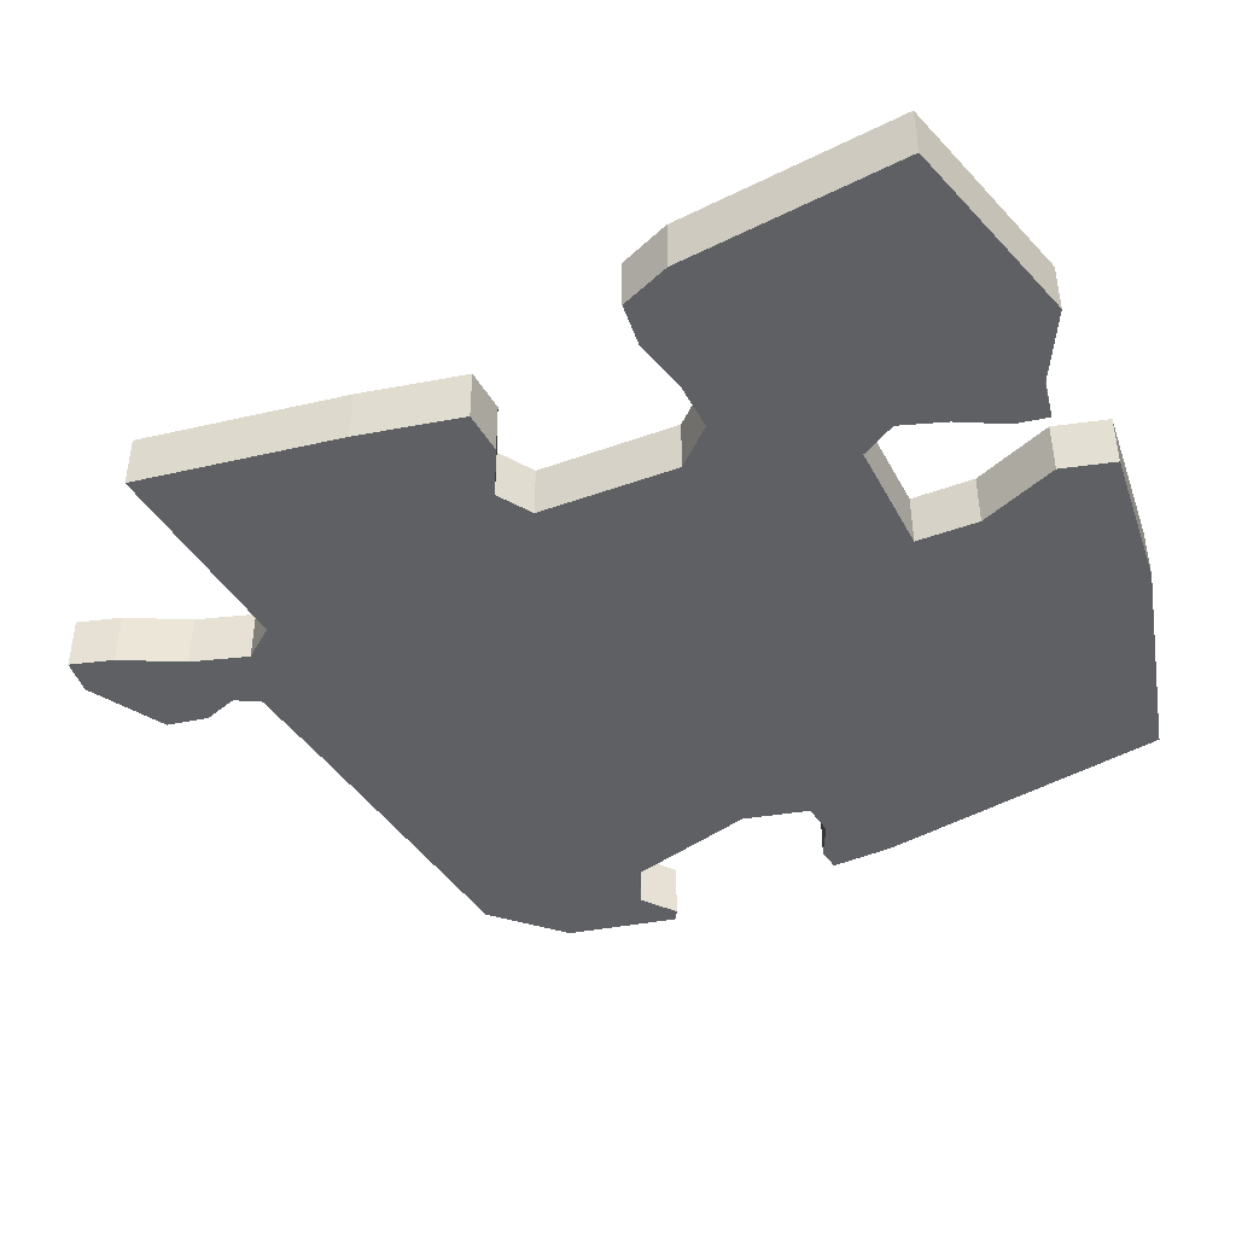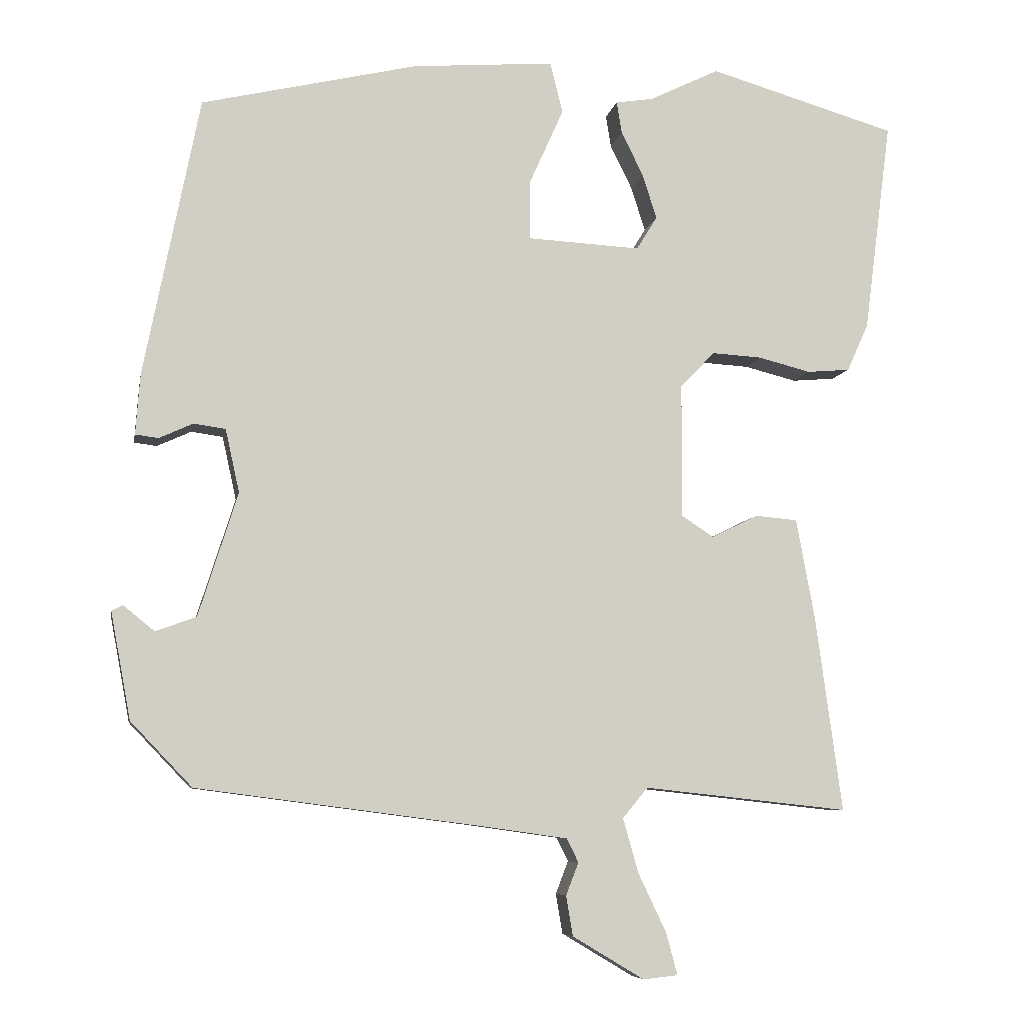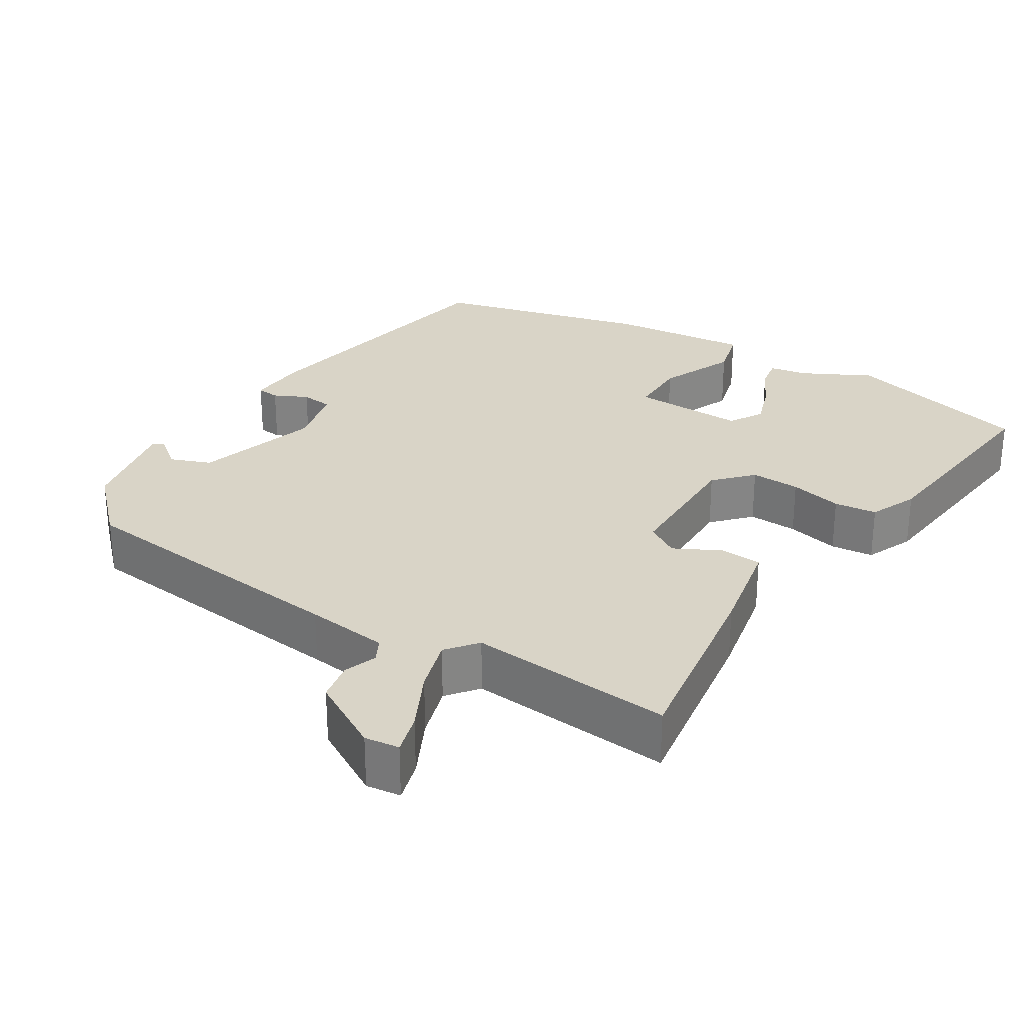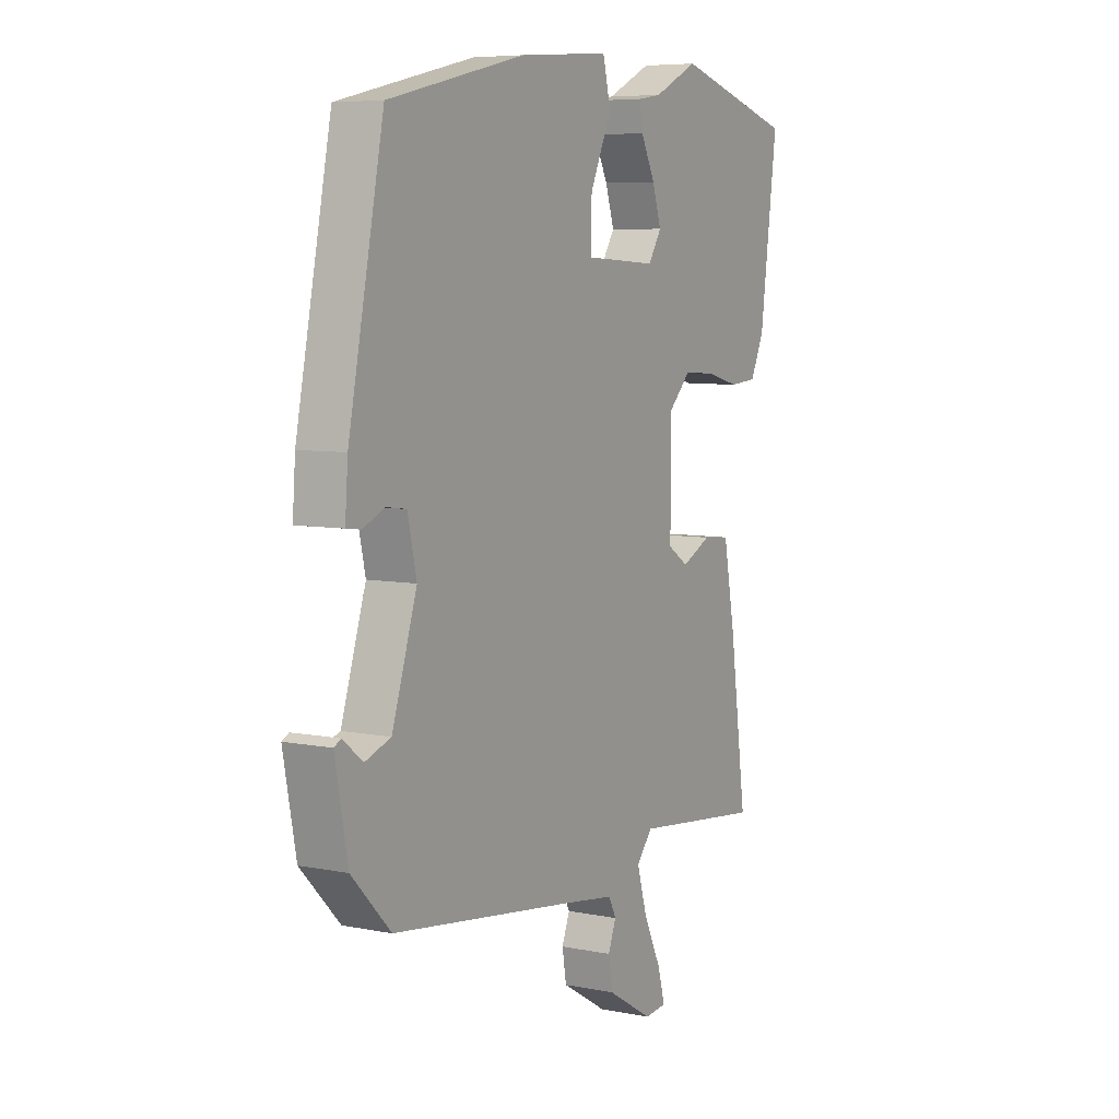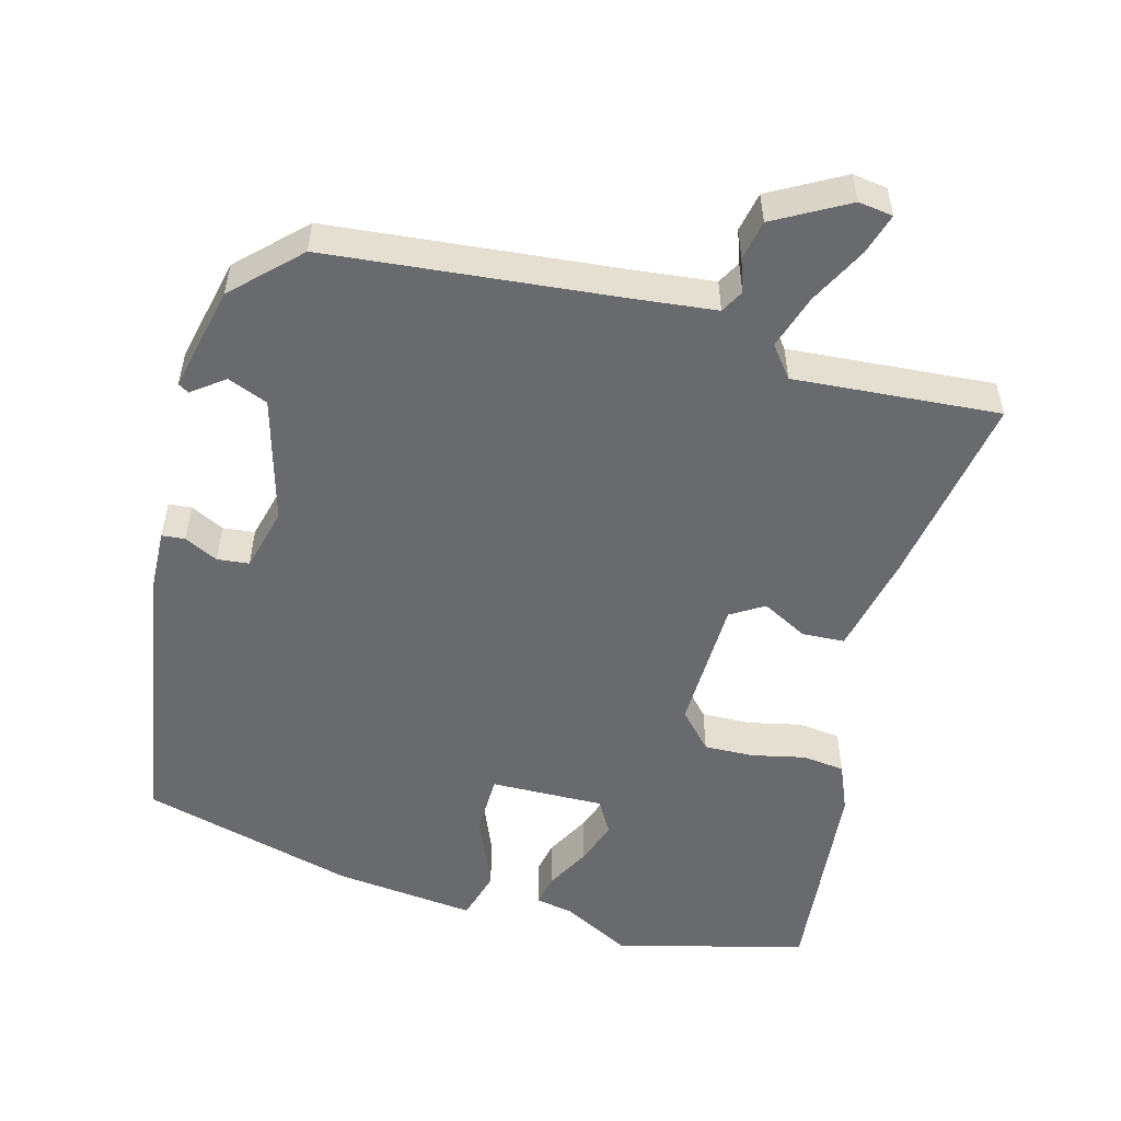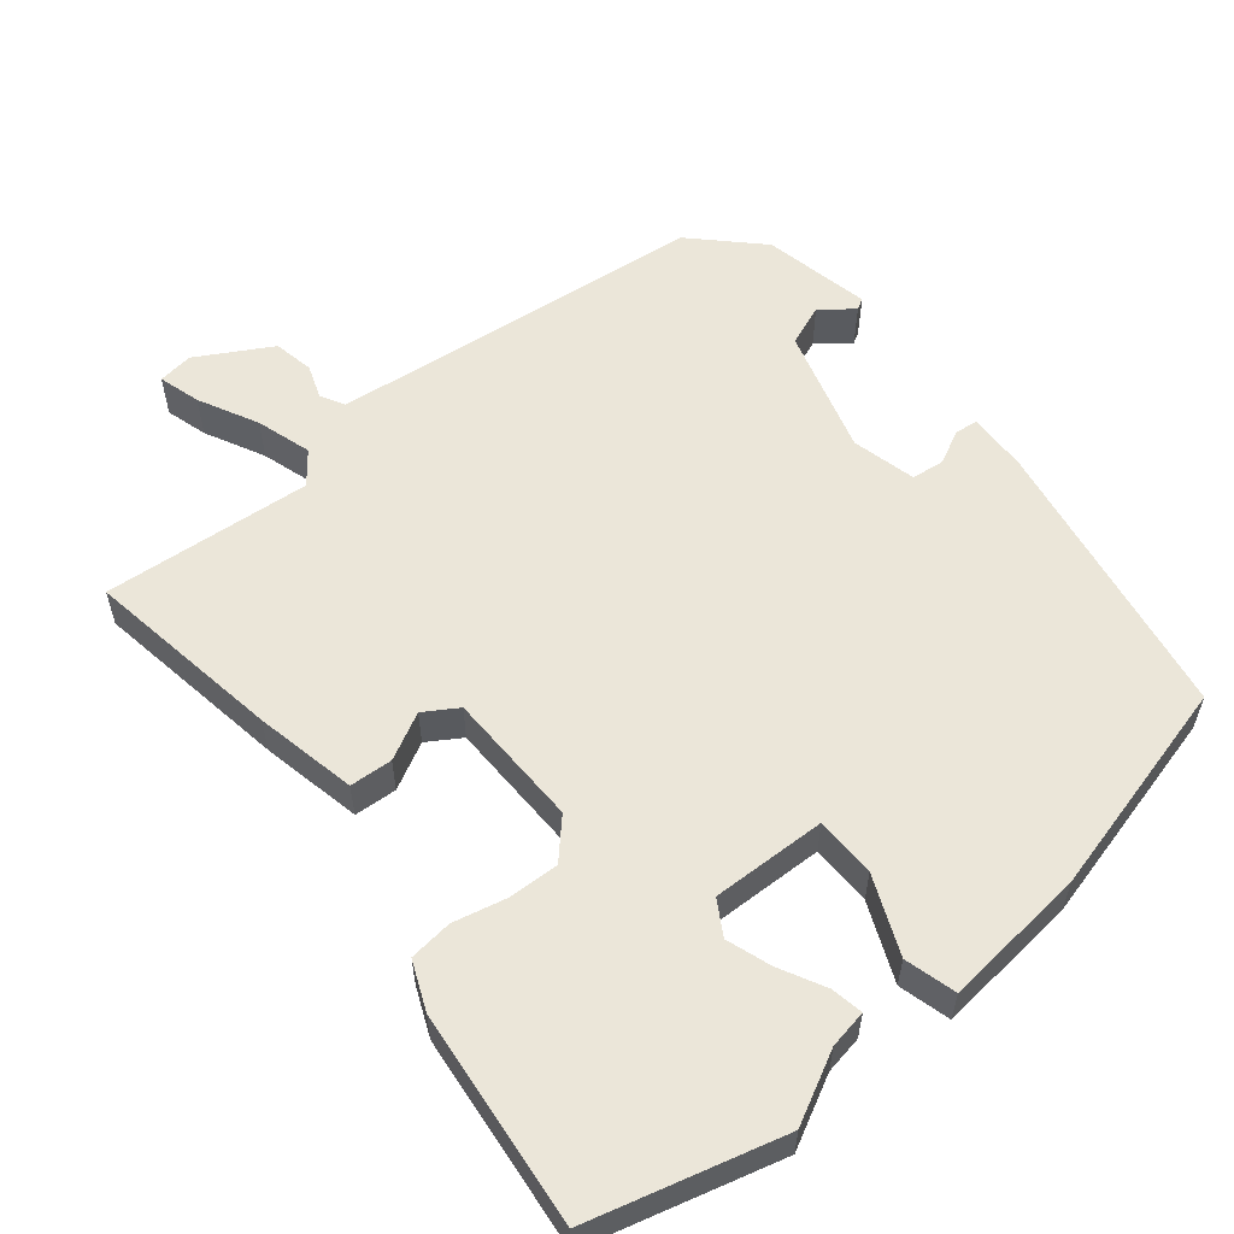
<metadata>
{"format":"obj","ext":"obj","renderer":"f3d","projection":"perspective","resolution":1024,"background":"white","views":[{"elev":-43.1,"azim":-66.8,"up":"+Y"},{"elev":-7.2,"azim":169.7,"up":"+Z"},{"elev":28.4,"azim":-149.1,"up":"+Y"},{"elev":6.7,"azim":120.4,"up":"+Z"},{"elev":-53.1,"azim":163.0,"up":"+Y"},{"elev":57.3,"azim":-40.5,"up":"+Y"}]}
</metadata>
<code>
v 0.393 0.07 -0.463
v 0.004 0.07 -0.514
v -0.108 0.07 -0.53
v -0.124 0.07 -0.562
v -0.107 0.07 -0.606
v -0.116 0.07 -0.66
v -0.213 0.07 -0.718
v -0.26 0.07 -0.713
v -0.245 0.07 -0.657
v -0.207 0.07 -0.577
v -0.186 0.07 -0.503
v -0.22 0.07 -0.462
v -0.497 0.07 -0.492
v -0.461 0.07 -0.227
v -0.436 0.07 -0.091
v -0.379 0.07 -0.086
v -0.316 0.07 -0.117
v -0.272 0.07 -0.088
v -0.273 0.07 0.094
v -0.32 0.07 0.142
v -0.387 0.07 0.138
v -0.458 0.07 0.12
v -0.516 0.07 0.125
v -0.545 0.07 0.189
v -0.582 0.07 0.476
v -0.328 0.07 0.55
v -0.234 0.07 0.504
v -0.183 0.07 0.496
v -0.19 0.07 0.453
v -0.22 0.07 0.392
v -0.239 0.07 0.332
v -0.211 0.07 0.287
v -0.058 0.07 0.295
v -0.059 0.07 0.376
v -0.105 0.07 0.478
v -0.088 0.07 0.547
v 0.104 0.07 0.532
v 0.396 0.07 0.464
v 0.471 0.07 0.086
v 0.477 0.07 0.004
v 0.446 0.07 0
v 0.4 0.07 0.021
v 0.357 0.07 0.015
v 0.338 0.07 -0.071
v 0.391 0.07 -0.238
v 0.446 0.07 -0.258
v 0.488 0.07 -0.224
v 0.503 0.07 -0.232
v 0.476 0.07 -0.376
v 0.393 0 -0.463
v 0.004 0 -0.514
v -0.108 0 -0.53
v -0.124 0 -0.562
v -0.107 0 -0.606
v -0.116 0 -0.66
v -0.213 0 -0.718
v -0.26 0 -0.713
v -0.245 0 -0.657
v -0.207 0 -0.577
v -0.186 0 -0.503
v -0.22 0 -0.462
v -0.497 0 -0.492
v -0.461 0 -0.227
v -0.436 0 -0.091
v -0.379 0 -0.086
v -0.316 0 -0.117
v -0.272 0 -0.088
v -0.273 0 0.094
v -0.32 0 0.142
v -0.387 0 0.138
v -0.458 0 0.12
v -0.516 0 0.125
v -0.545 0 0.189
v -0.582 0 0.476
v -0.328 0 0.55
v -0.234 0 0.504
v -0.183 0 0.496
v -0.19 0 0.453
v -0.22 0 0.392
v -0.239 0 0.332
v -0.211 0 0.287
v -0.058 0 0.295
v -0.059 0 0.376
v -0.105 0 0.478
v -0.088 0 0.547
v 0.104 0 0.532
v 0.396 0 0.464
v 0.471 0 0.086
v 0.477 0 0.004
v 0.446 0 0
v 0.4 0 0.021
v 0.357 0 0.015
v 0.338 0 -0.071
v 0.391 0 -0.238
v 0.446 0 -0.258
v 0.488 0 -0.224
v 0.503 0 -0.232
v 0.476 0 -0.376
f 46 47 48 49
f 45 46 49 1
f 44 45 1 2
f 43 44 2 3
f 39 40 41 42
f 39 42 43
f 38 39 43
f 37 38 43 3
f 34 35 36 37
f 33 34 37
f 27 28 29 30
f 27 30 31
f 26 27 31
f 25 26 31
f 24 25 31 32
f 21 22 23 24
f 20 21 24 32
f 14 15 16 17
f 12 13 14 17
f 11 12 17 18
f 7 8 9 10
f 7 10 11
f 4 5 6 7
f 4 7 11
f 33 37 3 4
f 19 20 32 33
f 18 19 33
f 4 11 18 33
f 98 97 96 95
f 50 98 95 94
f 51 50 94 93
f 52 51 93 92
f 91 90 89 88
f 92 91 88
f 92 88 87
f 52 92 87 86
f 86 85 84 83
f 86 83 82
f 79 78 77 76
f 80 79 76
f 80 76 75
f 80 75 74
f 81 80 74 73
f 73 72 71 70
f 81 73 70 69
f 66 65 64 63
f 66 63 62 61
f 67 66 61 60
f 59 58 57 56
f 60 59 56
f 56 55 54 53
f 60 56 53
f 53 52 86 82
f 82 81 69 68
f 82 68 67
f 82 67 60 53
f 1 50 51 2
f 2 51 52 3
f 3 52 53 4
f 4 53 54 5
f 5 54 55 6
f 6 55 56 7
f 7 56 57 8
f 8 57 58 9
f 9 58 59 10
f 10 59 60 11
f 11 60 61 12
f 12 61 62 13
f 13 62 63 14
f 14 63 64 15
f 15 64 65 16
f 16 65 66 17
f 17 66 67 18
f 18 67 68 19
f 19 68 69 20
f 20 69 70 21
f 21 70 71 22
f 22 71 72 23
f 23 72 73 24
f 24 73 74 25
f 25 74 75 26
f 26 75 76 27
f 27 76 77 28
f 28 77 78 29
f 29 78 79 30
f 30 79 80 31
f 31 80 81 32
f 32 81 82 33
f 33 82 83 34
f 34 83 84 35
f 35 84 85 36
f 36 85 86 37
f 37 86 87 38
f 38 87 88 39
f 39 88 89 40
f 40 89 90 41
f 41 90 91 42
f 42 91 92 43
f 43 92 93 44
f 44 93 94 45
f 45 94 95 46
f 46 95 96 47
f 47 96 97 48
f 48 97 98 49
f 49 98 50 1

</code>
